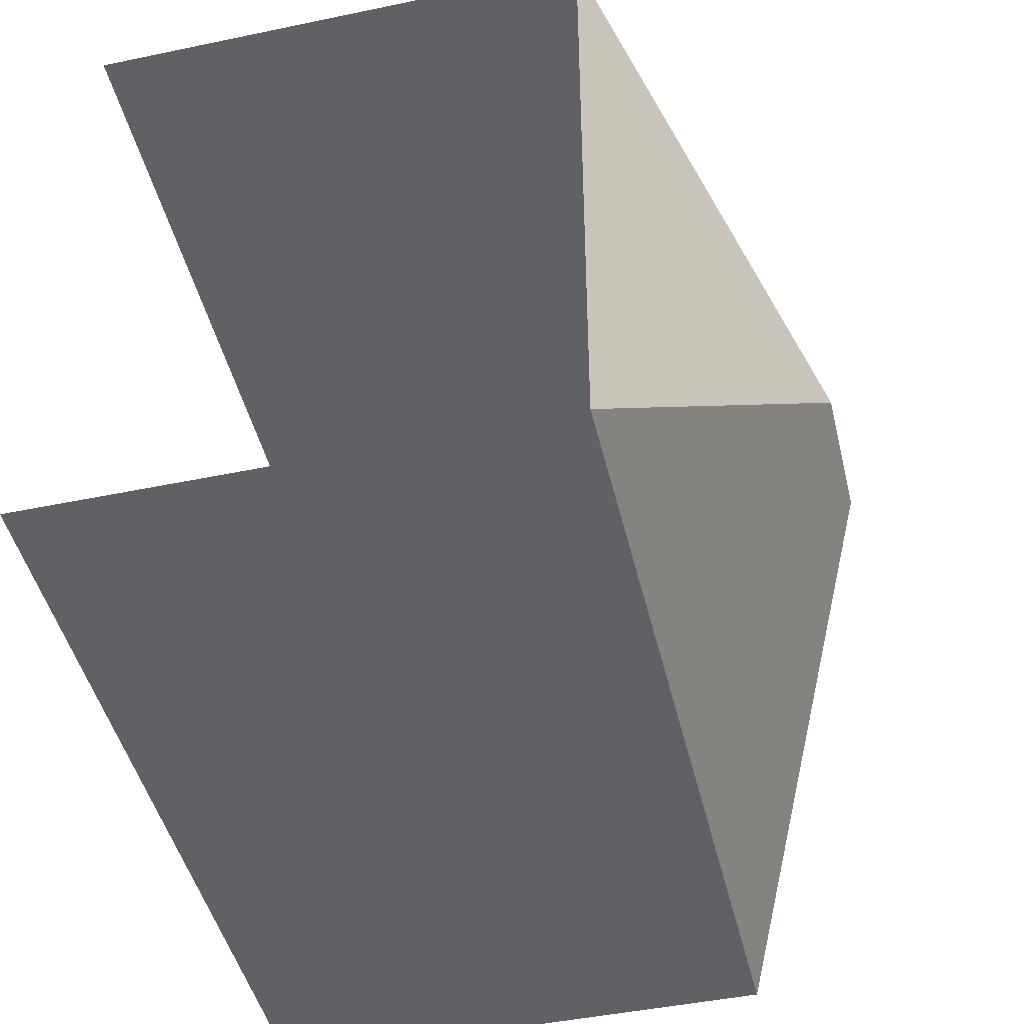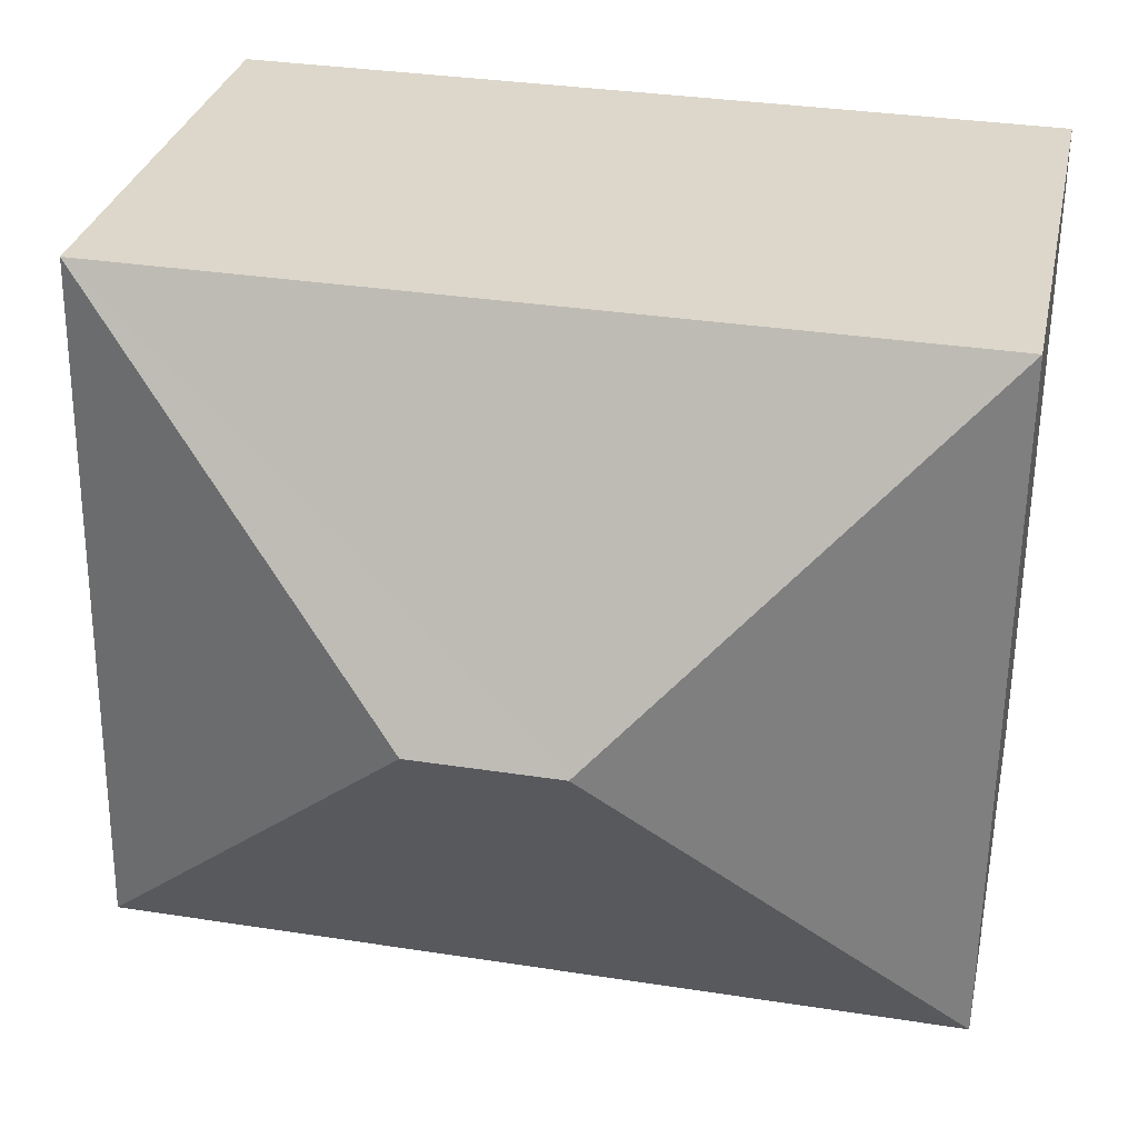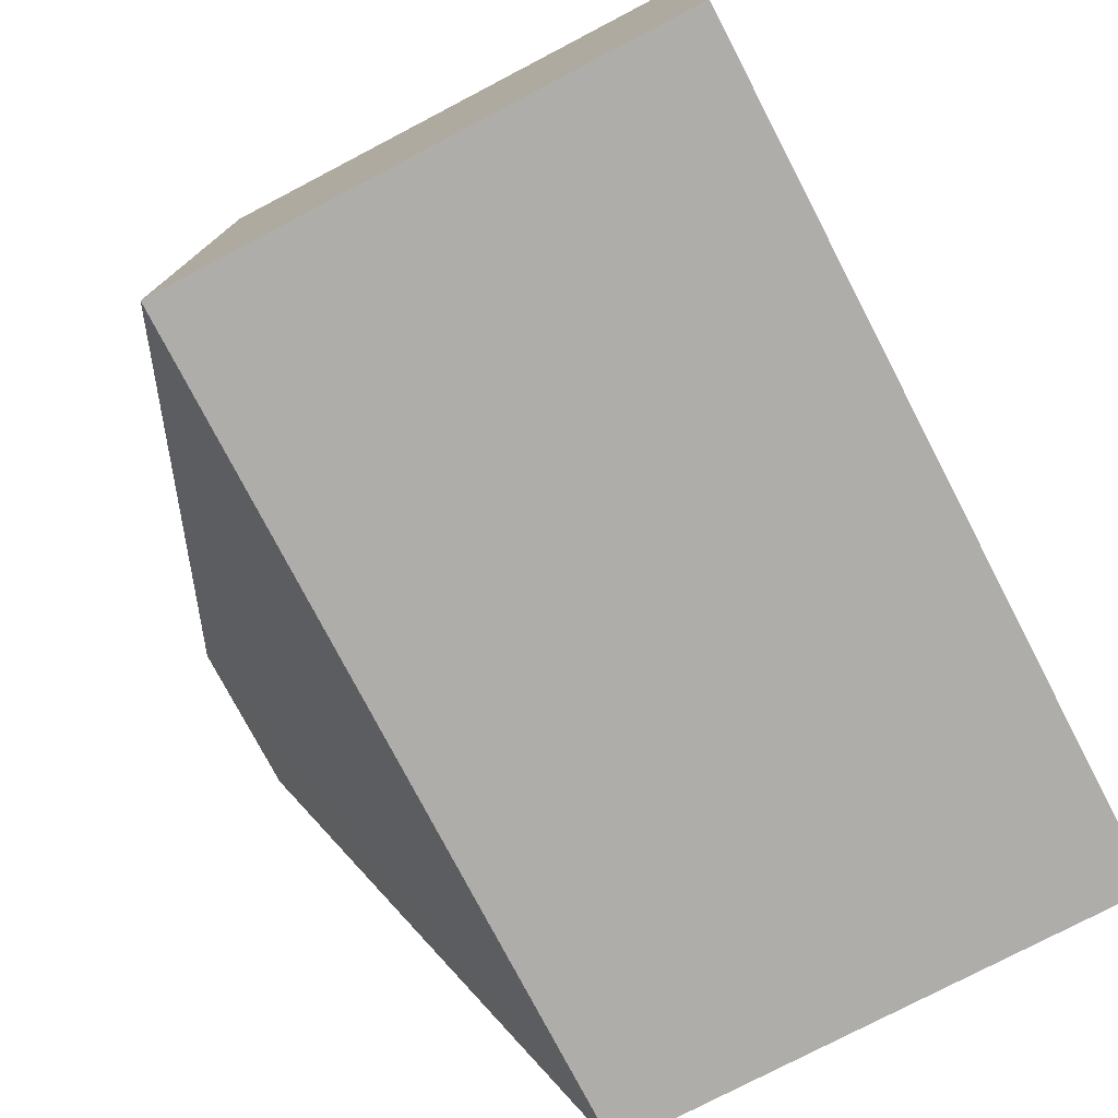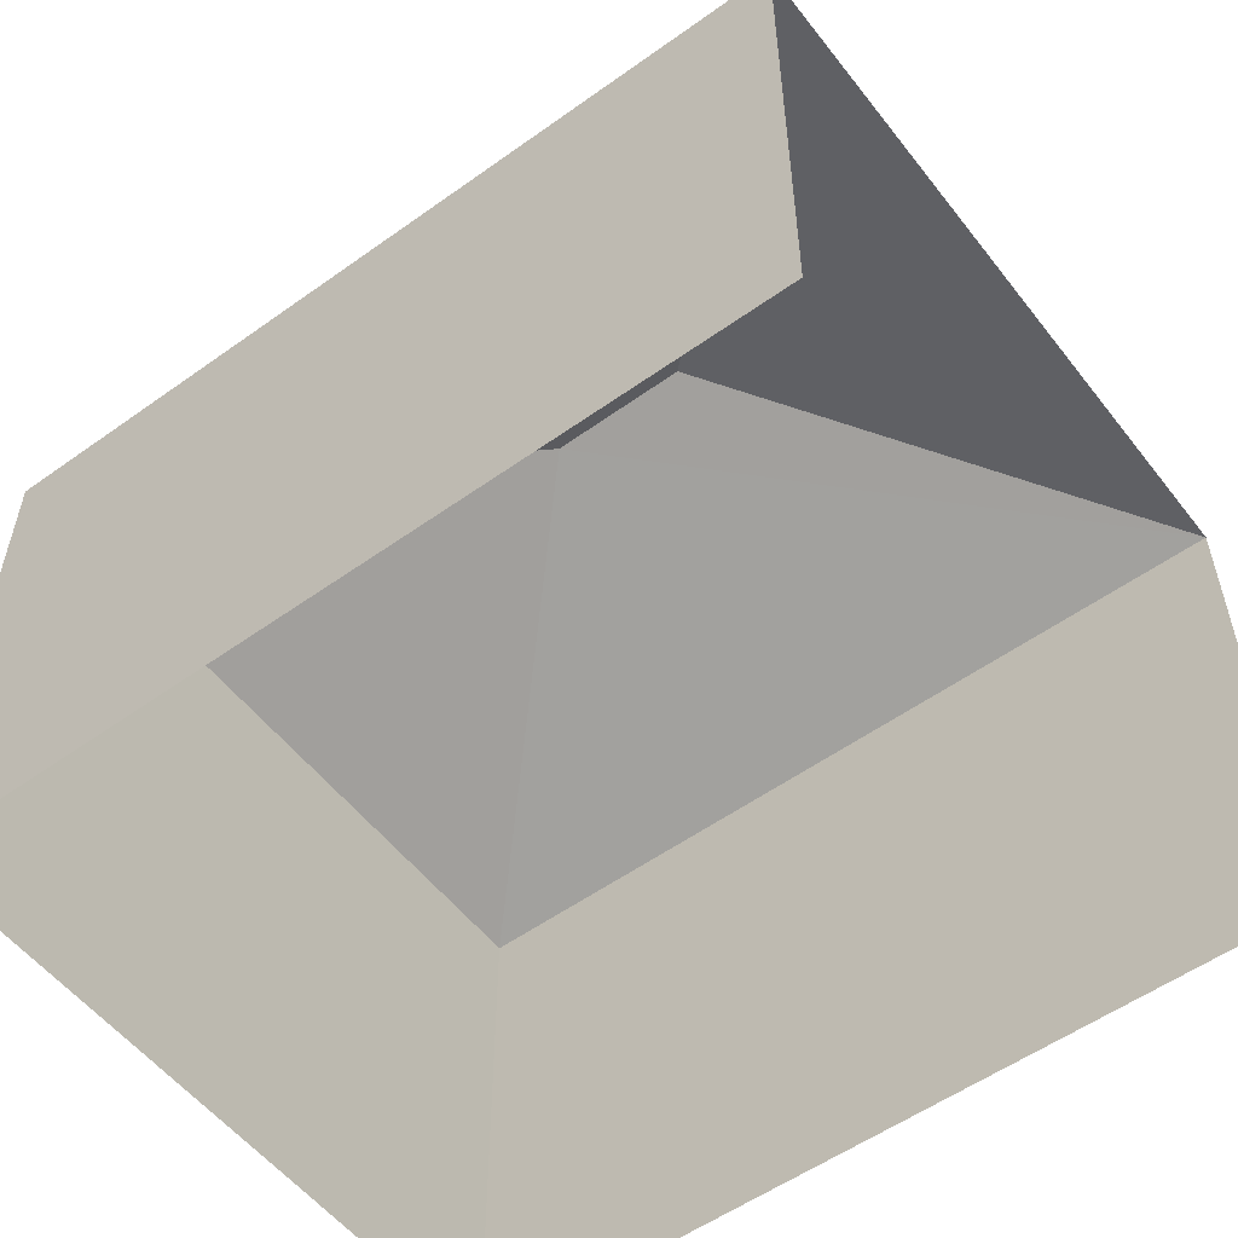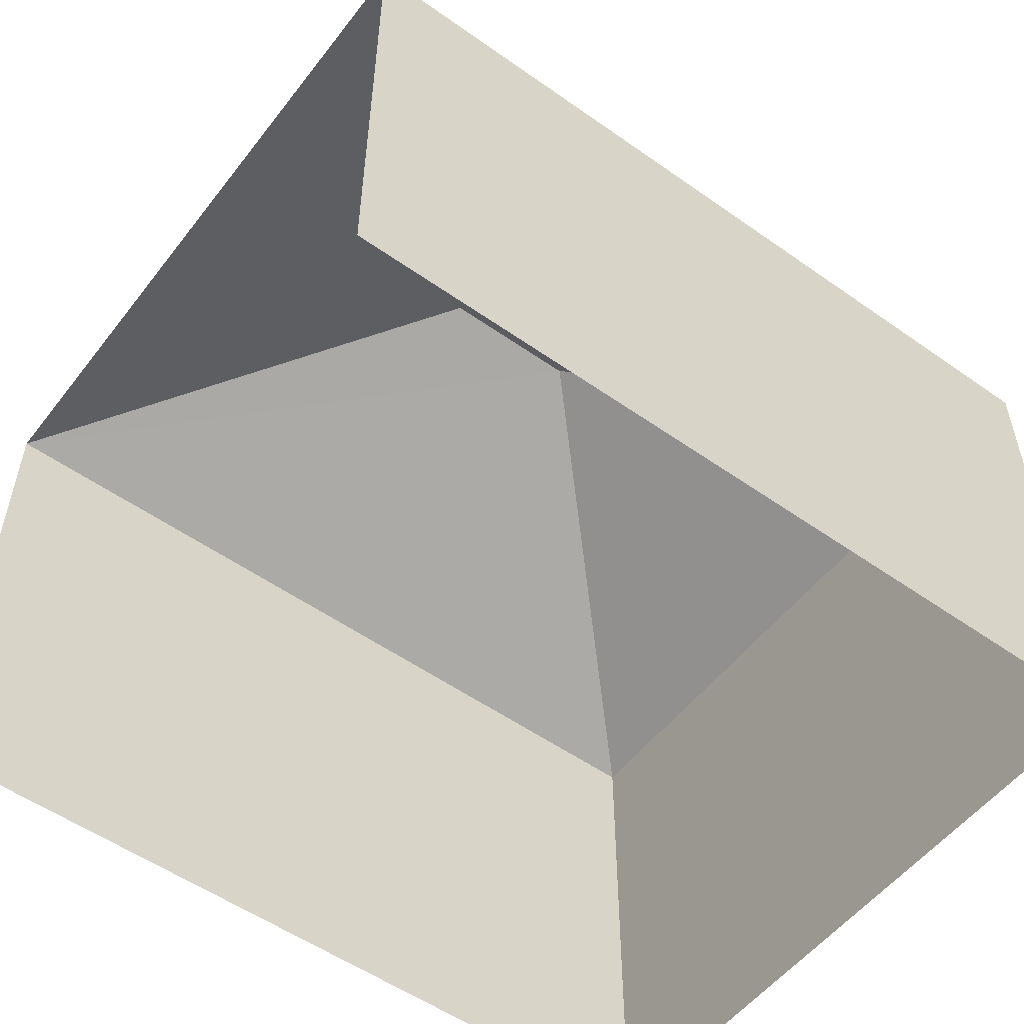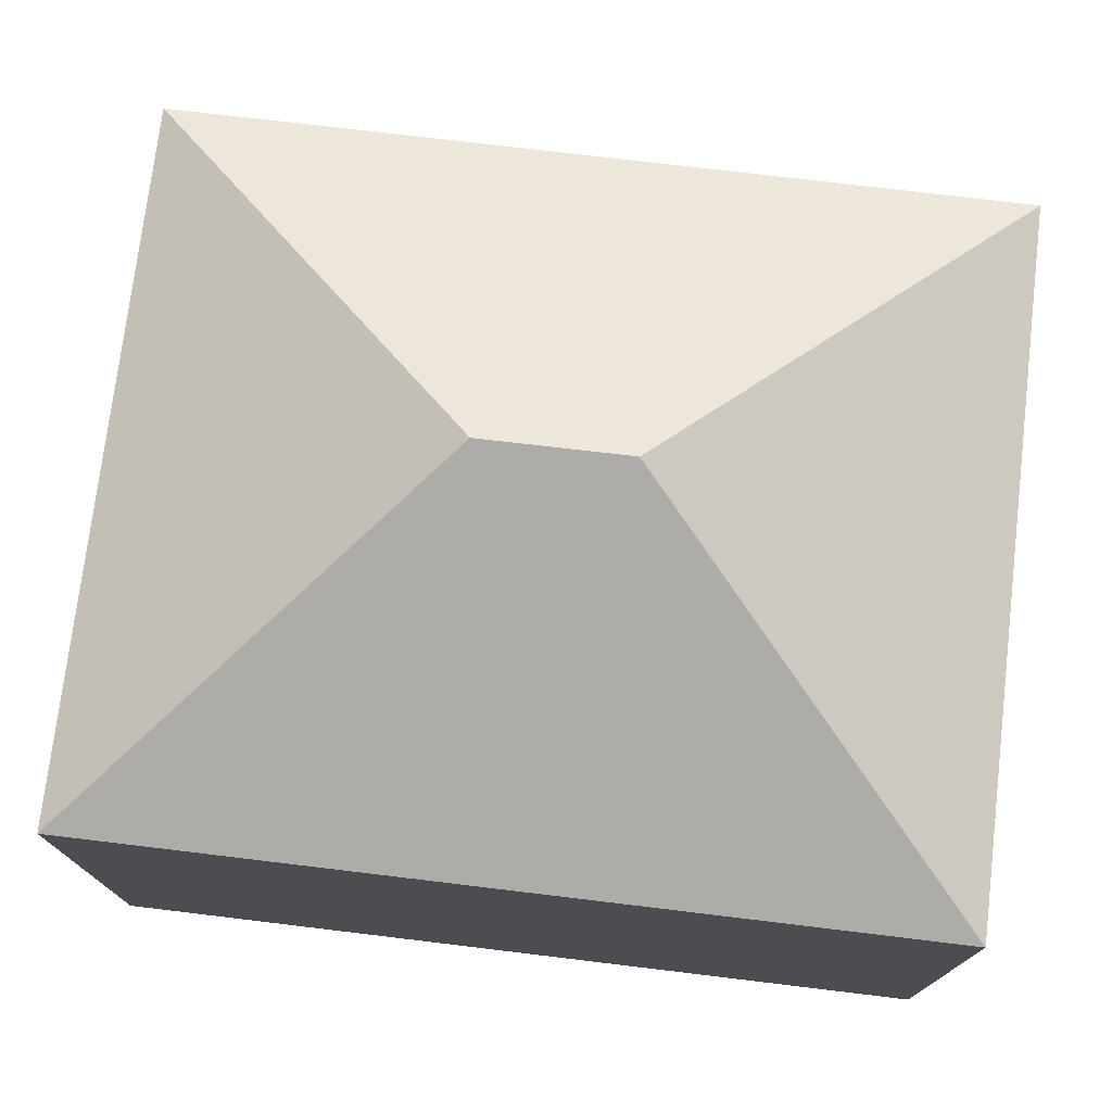
<metadata>
{"format":"obj","ext":"obj","renderer":"f3d","projection":"perspective","resolution":1024,"background":"white","views":[{"elev":-46.0,"azim":-76.6,"up":"+Y"},{"elev":30.1,"azim":12.0,"up":"+Y"},{"elev":-77.6,"azim":117.5,"up":"+Y"},{"elev":-54.7,"azim":-143.5,"up":"+Z"},{"elev":-54.0,"azim":-37.6,"up":"+Z"},{"elev":75.3,"azim":6.1,"up":"+Z"}]}
</metadata>
<code>
v -3.733e+05 -1.04e+05 27.5
v -3.733e+05 -1.041e+05 27.5
v -3.733e+05 -1.041e+05 27.5
v -3.733e+05 -1.04e+05 27.5
v -3.733e+05 -1.041e+05 36.81
v -3.733e+05 -1.041e+05 34.38
v -3.733e+05 -1.04e+05 34.38
v -3.733e+05 -1.04e+05 34.38
v -3.733e+05 -1.041e+05 36.81
v -3.733e+05 -1.041e+05 34.38
f 1 2 3
f 4 1 3
f 10 4 3
f 10 8 4
f 5 6 7
f 5 8 9
f 5 7 8
f 10 6 5
f 9 10 5
f 9 8 10
f 10 3 2
f 6 10 2
f 8 1 4
f 8 7 1
f 6 2 1
f 7 6 1

</code>
